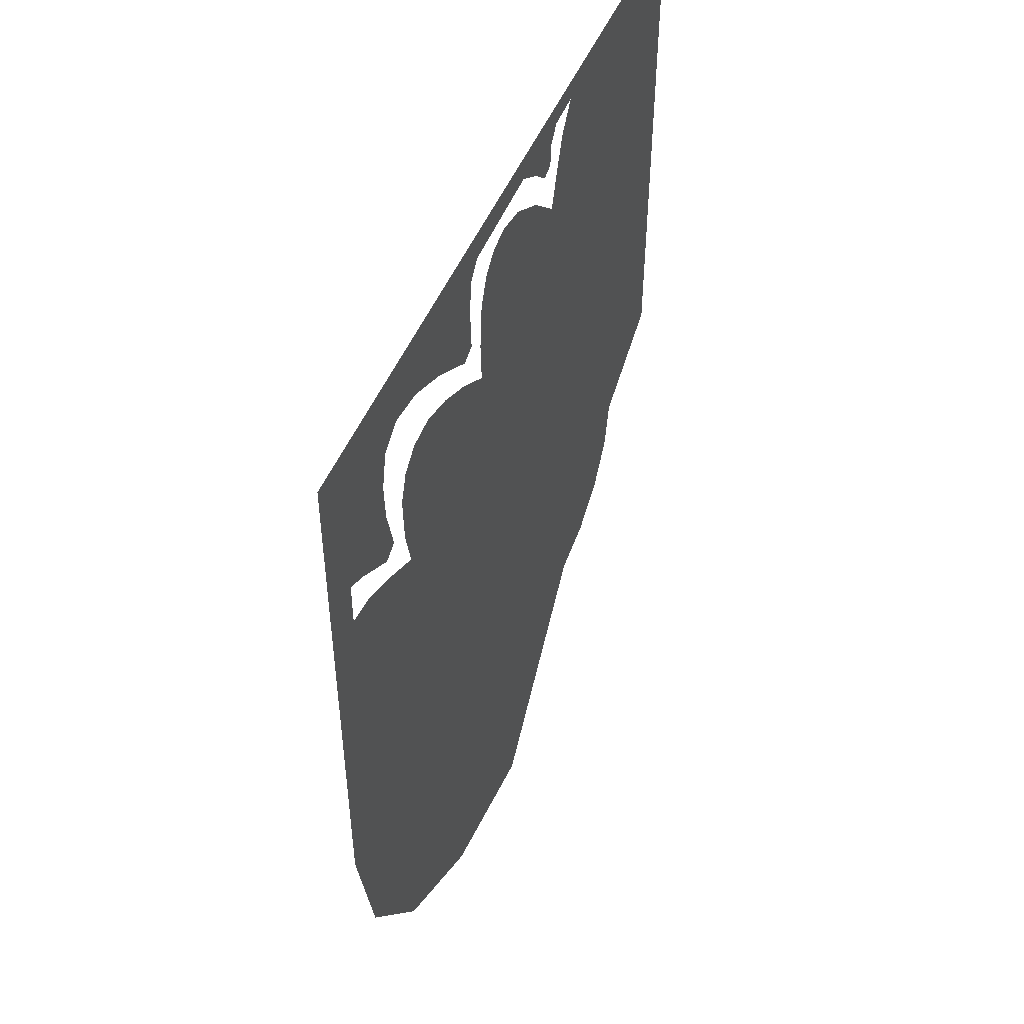
<metadata>
{"format":"obj","ext":"obj","renderer":"f3d","projection":"perspective","resolution":1024,"background":"white","views":[{"elev":50.9,"azim":-67.9,"up":"+Y"}]}
</metadata>
<code>
v -0.863 0.941 -1
v -0.8075 0.998 -1
v -0.825 0.91 -1
v -0.885 0.83 -1
v -0.885 0.83 -1
v -0.825 0.91 -1
v -0.8075 0.822 -1
v -0.863 0.719 -1
v -0.863 0.719 -1
v -0.8075 0.822 -1
v -0.7575 0.7475 -1
v -0.8 0.625 -1
v -0.8 0.625 -1
v -0.7575 0.7475 -1
v -0.683 0.6975 -1
v -0.706 0.562 -1
v -0.706 0.562 -1
v -0.683 0.6975 -1
v -0.595 0.68 -1
v -0.595 0.54 -1
v -0.595 0.54 -1
v -0.595 0.68 -1
v -0.507 0.6975 -1
v -0.484 0.562 -1
v -0.484 0.562 -1
v -0.507 0.6975 -1
v -0.4325 0.7475 -1
v -0.39 0.625 -1
v -0.39 0.625 -1
v -0.4325 0.7475 -1
v -0.3825 0.822 -1
v -0.327 0.719 -1
v -0.305 0.83 -1
v -0.327 0.719 -1
v -0.3825 0.822 -1
v -0.365 0.91 -1
v -0.327 0.941 -1
v -0.305 0.83 -1
v -0.365 0.91 -1
v -0.3825 0.998 -1
v -0.909 0.96 -1
v -0.863 0.941 -1
v -0.885 0.83 -1
v -0.935 0.83 -1
v -0.935 0.83 -1
v -0.885 0.83 -1
v -0.863 0.719 -1
v -0.909 0.7 -1
v -0.909 0.7 -1
v -0.863 0.719 -1
v -0.8 0.625 -1
v -0.8355 0.5895 -1
v -0.8355 0.5895 -1
v -0.8 0.625 -1
v -0.706 0.562 -1
v -0.725 0.516 -1
v -0.725 0.516 -1
v -0.706 0.562 -1
v -0.595 0.54 -1
v -0.595 0.49 -1
v -0.595 0.49 -1
v -0.595 0.54 -1
v -0.484 0.562 -1
v -0.465 0.516 -1
v -0.465 0.516 -1
v -0.484 0.562 -1
v -0.39 0.625 -1
v -0.3545 0.5895 -1
v -0.3545 0.5895 -1
v -0.39 0.625 -1
v -0.327 0.719 -1
v -0.281 0.7 -1
v -0.281 0.7 -1
v -0.327 0.719 -1
v -0.305 0.83 -1
v -0.255 0.83 -1
v -0.255 0.83 -1
v -0.305 0.83 -1
v -0.327 0.941 -1
v -0.281 0.96 -1
v -0.281 0.96 -1
v -0.327 0.941 -1
v -0.3825 0.998 -1
v -0.315 1.03 -1
v -0.485 1.15 -1
v -0.315 1.03 -1
v -0.3825 0.998 -1
v -0.595 1.17 -1
v -0.595 1.17 -1
v -0.3825 0.998 -1
v -0.8075 0.998 -1
v -0.725 1.144 -1
v -0.8355 1.071 -1
v -0.725 1.144 -1
v -0.8075 0.998 -1
v -0.909 0.96 -1
v -0.863 0.941 -1
v -0.909 0.96 -1
v -0.8075 0.998 -1
v -0.8075 0.998 -1
v -0.3825 0.998 -1
v -0.365 0.91 -1
v -0.825 0.91 -1
v -0.825 0.91 -1
v -0.365 0.91 -1
v -0.3825 0.822 -1
v -0.8075 0.822 -1
v -0.8075 0.822 -1
v -0.3825 0.822 -1
v -0.4325 0.7475 -1
v -0.7575 0.7475 -1
v -0.7575 0.7475 -1
v -0.4325 0.7475 -1
v -0.507 0.6975 -1
v -0.683 0.6975 -1
v -0.595 0.68 -1
v -0.683 0.6975 -1
v -0.507 0.6975 -1
v -0.17 1.18 -1
v -0.21 1.175 -1
v -0.245 1.185 -1
v -0.28 1.21 -1
v -0.155 1.2 -1
v -0.17 1.18 -1
v -0.28 1.21 -1
v -0.295 1.245 -1
v -0.15 1.23 -1
v -0.155 1.2 -1
v -0.295 1.245 -1
v -0.285 1.28 -1
v -0.17 1.265 -1
v -0.15 1.23 -1
v -0.285 1.28 -1
v -0.25 1.295 -1
v -0.17 1.265 -1
v -0.25 1.295 -1
v -0.2 1.29 -1
v -0.21 1.175 -1
v -0.17 1.18 -1
v 0 1.02 -1
v -0.145 1.03 -1
v -0.21 1.175 -1
v -0.145 1.03 -1
v -0.265 1.065 -1
v -0.245 1.185 -1
v -0.245 1.185 -1
v -0.265 1.065 -1
v -0.37 1.12 -1
v -0.28 1.21 -1
v -0.28 1.21 -1
v -0.37 1.12 -1
v -0.45 1.19 -1
v -0.295 1.245 -1
v -0.295 1.245 -1
v -0.45 1.19 -1
v -0.53 1.31 -1
v -0.285 1.28 -1
v -0.285 1.28 -1
v -0.53 1.31 -1
v -0.555 1.415 -1
v -0.55 1.53 -1
v -0.25 1.295 -1
v -0.285 1.28 -1
v -0.55 1.53 -1
v -0.505 1.665 -1
v -0.2 1.29 -1
v -0.25 1.295 -1
v -0.505 1.665 -1
v -0.4 1.845 -1
v -0.2 1.29 -1
v -0.4 1.845 -1
v -0.275 2.005 -1
v -0.17 1.265 -1
v -0.17 1.265 -1
v -0.275 2.005 -1
v -0.14 2.135 -1
v -0.15 1.23 -1
v -0.15 1.23 -1
v -0.14 2.135 -1
v 0 2.27 -1
v 0 1.02 -1
v 0 1.02 -1
v -0.155 1.2 -1
v -0.15 1.23 -1
v 0 1.02 -1
v -0.17 1.18 -1
v -0.155 1.2 -1
v -0.145 1.03 -1
v 0 1.02 -1
v 0 0.97 -1
v -0.175 0.985 -1
v -0.265 1.065 -1
v -0.145 1.03 -1
v -0.175 0.985 -1
v -0.315 1.03 -1
v -0.37 1.12 -1
v -0.265 1.065 -1
v -0.315 1.03 -1
v -0.485 1.15 -1
v -0.45 1.19 -1
v -0.37 1.12 -1
v -0.485 1.15 -1
v -0.545 1.235 -1
v -0.53 1.31 -1
v -0.45 1.19 -1
v -0.545 1.235 -1
v -0.59 1.34 -1
v -0.555 1.415 -1
v -0.53 1.31 -1
v -0.59 1.34 -1
v -0.61 1.465 -1
v -0.55 1.53 -1
v -0.555 1.415 -1
v -0.61 1.465 -1
v -0.595 1.58 -1
v -0.505 1.665 -1
v -0.55 1.53 -1
v -0.595 1.58 -1
v -0.545 1.705 -1
v -0.4 1.845 -1
v -0.505 1.665 -1
v -0.545 1.705 -1
v -0.44 1.88 -1
v -0.275 2.005 -1
v -0.4 1.845 -1
v -0.44 1.88 -1
v -0.285 2.065 -1
v -0.14 2.135 -1
v -0.275 2.005 -1
v -0.285 2.065 -1
v 0 2.33 -1
v -0.14 2.135 -1
v 0 2.33 -1
v 0 2.27 -1
v -1.31 1.23 -1
v -1.37 1.185 -1
v -1.545 1.195 -1
v -1.59 1.365 -1
v -1.59 1.365 -1
v -1.545 1.195 -1
v -1.675 1.225 -1
v -1.68 1.355 -1
v -1.68 1.355 -1
v -1.675 1.225 -1
v -1.735 1.26 -1
v -1.74 1.335 -1
v -1.74 1.335 -1
v -1.735 1.26 -1
v -1.765 1.295 -1
v -1.765 1.315 -1
v -1.44 1.465 -1
v -1.31 1.23 -1
v -1.59 1.365 -1
v -1.635 1.43 -1
v -1.54 1.505 -1
v -1.44 1.465 -1
v -1.635 1.43 -1
v -1.665 1.48 -1
v -1.625 1.53 -1
v -1.54 1.505 -1
v -1.665 1.48 -1
v -1.675 1.51 -1
v -1.675 1.51 -1
v -1.665 1.525 -1
v -1.625 1.53 -1
v -1.24 1.31 -1
v -1.31 1.23 -1
v -1.44 1.465 -1
v -1.19 1.385 -1
v -1.295 1.52 -1
v -1.19 1.385 -1
v -1.44 1.465 -1
v -1.45 1.53 -1
v -1.355 1.585 -1
v -1.295 1.52 -1
v -1.45 1.53 -1
v -1.435 1.585 -1
v -1.39 1.61 -1
v -1.355 1.585 -1
v -1.435 1.585 -1
v -1.42 1.605 -1
v -1.9 1.855 -1
v -1.925 1.8 -1
v -1.95 1.825 -1
v -1.95 1.99 -1
v -1.9 1.975 -1
v -1.9 1.855 -1
v -1.95 1.99 -1
v -1.935 2.02 -1
v -1.9 1.975 -1
v -1.935 2.02 -1
v -1.895 2.025 -1
v -1.84 2.005 -1
v -1.84 1.94 -1
v -1.9 1.975 -1
v -1.84 2.005 -1
v -1.765 1.96 -1
v -1.725 1.855 -1
v -1.84 1.94 -1
v -1.765 1.96 -1
v -1.685 1.875 -1
v -1.715 2 -1
v -1.685 1.875 -1
v -1.765 1.96 -1
v -1.77 2.05 -1
v -1.72 2.1 -1
v -1.715 2 -1
v -1.77 2.05 -1
v -1.765 2.145 -1
v -1.7 2.19 -1
v -1.72 2.1 -1
v -1.765 2.145 -1
v -1.735 2.22 -1
v -1.7 2.19 -1
v -1.735 2.22 -1
v -1.685 2.265 -1
v -1.64 2.23 -1
v -1.64 2.23 -1
v -1.685 2.265 -1
v -1.605 2.275 -1
v -1.54 2.21 -1
v -1.54 2.21 -1
v -1.605 2.275 -1
v -1.51 2.25 -1
v -1.42 2.145 -1
v -1.42 2.145 -1
v -1.51 2.25 -1
v -1.405 2.195 -1
v -1.3 2.125 -1
v -1.28 2.045 -1
v -1.42 2.145 -1
v -1.3 2.125 -1
v -1.24 2.06 -1
v -1.245 2.18 -1
v -1.24 2.06 -1
v -1.3 2.125 -1
v -1.295 2.215 -1
v -1.235 2.26 -1
v -1.245 2.18 -1
v -1.295 2.215 -1
v -1.28 2.29 -1
v -1.2 2.3 -1
v -1.235 2.26 -1
v -1.28 2.29 -1
v -1.235 2.35 -1
v -0.93 2.3 -1
v -1.2 2.3 -1
v -1.235 2.35 -1
v -0.935 2.35 -1
v -0.93 2.3 -1
v -0.935 2.35 -1
v -0.87 2.32 -1
v -0.855 2.245 -1
v -0.855 2.245 -1
v -0.87 2.32 -1
v -0.805 2.275 -1
v -0.8 2.19 -1
v -0.765 2.2 -1
v -0.8 2.19 -1
v -0.805 2.275 -1
v -0.76 2.26 -1
v -0.76 2.26 -1
v -0.805 2.275 -1
v -0.79 2.32 -1
v -0.73 2.3 -1
v -0.73 2.3 -1
v -0.79 2.32 -1
v -0.745 2.35 -1
v -0.64 2.3 -1
v -0.64 2.3 -1
v -0.745 2.35 -1
v -0.57 2.35 -1
v -0.555 2.31 -1
v -0.64 2.3 -1
v -0.555 2.31 -1
v -0.62 2.245 -1
v -0.69 2.23 -1
v -0.69 2.23 -1
v -0.62 2.245 -1
v -0.675 2.13 -1
v -0.72 2.145 -1
v -0.72 2.145 -1
v -0.675 2.13 -1
v -0.7 1.99 -1
v -0.75 2.05 -1
v -0.75 2.05 -1
v -0.7 1.99 -1
v -0.75 1.975 -1
v -0.86 2.09 -1
v -0.855 2.155 -1
v -0.75 2.05 -1
v -0.86 2.09 -1
v -0.965 2.17 -1
v -0.965 2.23 -1
v -0.855 2.155 -1
v -0.965 2.17 -1
v -1.03 2.2 -1
v -1.045 2.25 -1
v -0.965 2.23 -1
v -1.03 2.2 -1
v -1.08 2.19 -1
v -1.105 2.24 -1
v -1.045 2.25 -1
v -1.08 2.19 -1
v -1.15 2.2 -1
v -1.15 2.2 -1
v -1.08 2.19 -1
v -1.125 2.145 -1
v -1.18 2.13 -1
v -1.18 2.13 -1
v -1.125 2.145 -1
v -1.135 2.005 -1
v -1.19 2.01 -1
v -1.185 1.9 -1
v -1.19 2.01 -1
v -1.135 2.005 -1
v -1.125 1.845 -1
v -1.185 1.9 -1
v -1.125 1.845 -1
v -1.17 1.82 -1
v -1.295 1.92 -1
v -1.285 1.975 -1
v -1.185 1.9 -1
v -1.295 1.92 -1
v -1.41 1.985 -1
v -1.39 2.035 -1
v -1.285 1.975 -1
v -1.41 1.985 -1
v -1.5 2.015 -1
v -1.485 2.07 -1
v -1.39 2.035 -1
v -1.5 2.015 -1
v -1.56 2.065 -1
v -1.56 2.065 -1
v -1.5 2.015 -1
v -1.55 2.01 -1
v -1.61 2.025 -1
v -1.61 2.025 -1
v -1.55 2.01 -1
v -1.575 1.97 -1
v -1.635 1.955 -1
v -1.63 1.83 -1
v -1.635 1.955 -1
v -1.575 1.97 -1
v -1.575 1.835 -1
v -1.605 1.72 -1
v -1.63 1.83 -1
v -1.575 1.835 -1
v -1.55 1.725 -1
v -1.605 1.72 -1
v -1.55 1.725 -1
v -1.535 1.65 -1
v -1.575 1.625 -1
v -1.605 1.72 -1
v -1.575 1.625 -1
v -1.725 1.725 -1
v -1.705 1.78 -1
v -1.705 1.78 -1
v -1.725 1.725 -1
v -1.84 1.79 -1
v -1.82 1.84 -1
v -1.82 1.84 -1
v -1.84 1.79 -1
v -1.925 1.8 -1
v -1.9 1.855 -1
v -1.285 1.185 -1
v -1.36 1.14 -1
v -1.37 1.185 -1
v -1.31 1.23 -1
v -1.215 1.25 -1
v -1.285 1.185 -1
v -1.31 1.23 -1
v -1.24 1.31 -1
v -1.135 1.365 -1
v -1.215 1.25 -1
v -1.24 1.31 -1
v -1.19 1.385 -1
v -1.135 1.405 -1
v -1.135 1.365 -1
v -1.19 1.385 -1
v -1.21 1.505 -1
v -1.21 1.505 -1
v -1.19 1.385 -1
v -1.295 1.52 -1
v -1.295 1.595 -1
v -1.295 1.595 -1
v -1.295 1.52 -1
v -1.355 1.585 -1
v -1.365 1.65 -1
v -1.365 1.65 -1
v -1.355 1.585 -1
v -1.39 1.61 -1
v -1.405 1.66 -1
v -1.405 1.66 -1
v -1.39 1.61 -1
v -1.42 1.605 -1
v -1.455 1.645 -1
v -1.485 1.615 -1
v -1.455 1.645 -1
v -1.42 1.605 -1
v -1.435 1.585 -1
v -1.505 1.545 -1
v -1.485 1.615 -1
v -1.435 1.585 -1
v -1.45 1.53 -1
v -1.54 1.505 -1
v -1.505 1.545 -1
v -1.45 1.53 -1
v -1.44 1.465 -1
v -1.57 1.57 -1
v -1.505 1.545 -1
v -1.54 1.505 -1
v -1.625 1.53 -1
v -1.65 1.58 -1
v -1.57 1.57 -1
v -1.625 1.53 -1
v -1.665 1.525 -1
v -1.7 1.56 -1
v -1.65 1.58 -1
v -1.665 1.525 -1
v -1.675 1.51 -1
v -1.725 1.535 -1
v -1.7 1.56 -1
v -1.675 1.51 -1
v -1.73 1.49 -1
v -1.73 1.49 -1
v -1.675 1.51 -1
v -1.665 1.48 -1
v -1.715 1.445 -1
v -1.715 1.445 -1
v -1.665 1.48 -1
v -1.635 1.43 -1
v -1.69 1.4 -1
v -1.69 1.4 -1
v -1.635 1.43 -1
v -1.59 1.365 -1
v -1.68 1.355 -1
v -1.76 1.385 -1
v -1.69 1.4 -1
v -1.68 1.355 -1
v -1.74 1.335 -1
v -1.8 1.36 -1
v -1.76 1.385 -1
v -1.74 1.335 -1
v -1.765 1.315 -1
v -1.815 1.325 -1
v -1.8 1.36 -1
v -1.765 1.315 -1
v -1.765 1.295 -1
v -1.815 1.28 -1
v -1.815 1.325 -1
v -1.765 1.295 -1
v -1.785 1.24 -1
v -1.785 1.24 -1
v -1.765 1.295 -1
v -1.735 1.26 -1
v -1.72 1.195 -1
v -1.72 1.195 -1
v -1.735 1.26 -1
v -1.675 1.225 -1
v -1.635 1.165 -1
v -1.635 1.165 -1
v -1.675 1.225 -1
v -1.545 1.195 -1
v -1.48 1.14 -1
v -1.48 1.14 -1
v -1.545 1.195 -1
v -1.37 1.185 -1
v -1.36 1.14 -1
v -0.725 0.516 -1
v -0.595 0.49 -1
v -1 0 -1
v -1.383 0.0761 -1
v -0.8355 0.5895 -1
v -0.725 0.516 -1
v -1.383 0.0761 -1
v -1.707 0.2929 -1
v -0.909 0.7 -1
v -0.8355 0.5895 -1
v -1.707 0.2929 -1
v -1.924 0.6173 -1
v -0.935 0.83 -1
v -0.909 0.7 -1
v -1.924 0.6173 -1
v -1.36 1.14 -1
v -1.924 0.6173 -1
v -1.48 1.14 -1
v -1.36 1.14 -1
v -1.635 1.165 -1
v -1.48 1.14 -1
v -1.924 0.6173 -1
v -2 1 -1
v -2 1 -1
v -1.72 1.195 -1
v -1.635 1.165 -1
v -2 1 -1
v -1.785 1.24 -1
v -1.72 1.195 -1
v -2 1 -1
v -1.815 1.28 -1
v -1.785 1.24 -1
v -1.815 1.325 -1
v -1.815 1.28 -1
v -2 1 -1
v -1.925 1.8 -1
v -2 1 -1
v -1.95 1.825 -1
v -1.925 1.8 -1
v -1.95 1.825 -1
v -2 1 -1
v -2 2.4 -1
v -1.95 1.99 -1
v -1.95 1.99 -1
v -2 2.4 -1
v -1.935 2.02 -1
v -1.895 2.025 -1
v -1.935 2.02 -1
v -2 2.4 -1
v -1.765 2.145 -1
v -1.895 2.025 -1
v -1.765 2.145 -1
v -1.77 2.05 -1
v -1.84 2.005 -1
v -1.765 1.96 -1
v -1.84 2.005 -1
v -1.77 2.05 -1
v -1.765 2.145 -1
v -2 2.4 -1
v -1.735 2.22 -1
v -1.735 2.22 -1
v -2 2.4 -1
v -1.685 2.265 -1
v -1.605 2.275 -1
v -1.685 2.265 -1
v -2 2.4 -1
v -1.235 2.35 -1
v -1.605 2.275 -1
v -1.235 2.35 -1
v -1.28 2.29 -1
v -1.51 2.25 -1
v -1.51 2.25 -1
v -1.28 2.29 -1
v -1.295 2.215 -1
v -1.405 2.195 -1
v -1.3 2.125 -1
v -1.405 2.195 -1
v -1.295 2.215 -1
v -0.935 2.35 -1
v -1.235 2.35 -1
v -2 2.4 -1
v -0.745 2.35 -1
v -0.935 2.35 -1
v -2 2.4 -1
v -0.935 2.35 -1
v -0.745 2.35 -1
v -0.79 2.32 -1
v -0.87 2.32 -1
v -0.805 2.275 -1
v -0.87 2.32 -1
v -0.79 2.32 -1
v -0.57 2.35 -1
v -0.745 2.35 -1
v -2 2.4 -1
v -0.555 2.31 -1
v 0 2.33 -1
v -0.285 2.065 -1
v -0.62 2.245 -1
v -0.675 2.13 -1
v -0.62 2.245 -1
v -0.285 2.065 -1
v -0.44 1.88 -1
v -0.7 1.99 -1
v -0.675 2.13 -1
v -0.44 1.88 -1
v -0.545 1.705 -1
v -0.75 1.975 -1
v -0.7 1.99 -1
v -0.545 1.705 -1
v -0.595 1.58 -1
v -0.75 1.975 -1
v -0.595 1.58 -1
v -1.125 1.845 -1
v -0.86 2.09 -1
v -0.86 2.09 -1
v -1.125 1.845 -1
v -1.135 2.005 -1
v -0.965 2.17 -1
v -0.965 2.17 -1
v -1.135 2.005 -1
v -1.125 2.145 -1
v -1.03 2.2 -1
v -1.125 2.145 -1
v -1.08 2.19 -1
v -1.03 2.2 -1
v -1.125 1.845 -1
v -0.595 1.58 -1
v -0.61 1.465 -1
v -1.135 1.405 -1
v -1.17 1.82 -1
v -1.125 1.845 -1
v -1.135 1.405 -1
v -1.21 1.505 -1
v -1.295 1.92 -1
v -1.17 1.82 -1
v -1.21 1.505 -1
v -1.295 1.595 -1
v -1.295 1.92 -1
v -1.295 1.595 -1
v -1.365 1.65 -1
v -1.41 1.985 -1
v -1.41 1.985 -1
v -1.365 1.65 -1
v -1.405 1.66 -1
v -1.5 2.015 -1
v -1.5 2.015 -1
v -1.405 1.66 -1
v -1.455 1.645 -1
v -1.55 2.01 -1
v -1.575 1.97 -1
v -1.55 2.01 -1
v -1.455 1.645 -1
v -1.575 1.835 -1
v -1.455 1.645 -1
v -1.55 1.725 -1
v -1.575 1.835 -1
v -1.535 1.65 -1
v -1.55 1.725 -1
v -1.455 1.645 -1
v -1.485 1.615 -1
v -1.575 1.625 -1
v -1.535 1.65 -1
v -1.485 1.615 -1
v -1.505 1.545 -1
v -1.505 1.545 -1
v -1.57 1.57 -1
v -1.575 1.625 -1
v -1.575 1.625 -1
v -1.57 1.57 -1
v -1.65 1.58 -1
v -1.725 1.725 -1
v -1.725 1.725 -1
v -1.65 1.58 -1
v -1.7 1.56 -1
v -1.84 1.79 -1
v -1.84 1.79 -1
v -1.7 1.56 -1
v -1.725 1.535 -1
v -1.925 1.8 -1
v -1.925 1.8 -1
v -1.725 1.535 -1
v -1.73 1.49 -1
v -1.8 1.36 -1
v -1.815 1.325 -1
v -1.925 1.8 -1
v -1.8 1.36 -1
v -1.76 1.385 -1
v -1.8 1.36 -1
v -1.73 1.49 -1
v -1.715 1.445 -1
v -1.76 1.385 -1
v -1.715 1.445 -1
v -1.69 1.4 -1
v -0.555 2.31 -1
v -0.57 2.35 -1
v 0 2.33 -1
v -1.135 1.365 -1
v -1.135 1.405 -1
v -0.61 1.465 -1
v -0.59 1.34 -1
v -0.725 1.144 -1
v -1.135 1.365 -1
v -0.59 1.34 -1
v -0.595 1.17 -1
v -0.595 1.17 -1
v -0.59 1.34 -1
v -0.545 1.235 -1
v -0.485 1.15 -1
v -0.595 1.17 -1
v -0.545 1.235 -1
v -1.135 1.365 -1
v -0.725 1.144 -1
v -0.8355 1.071 -1
v -1.215 1.25 -1
v -1.215 1.25 -1
v -0.8355 1.071 -1
v -0.909 0.96 -1
v -1.285 1.185 -1
v -1.285 1.185 -1
v -0.909 0.96 -1
v -0.935 0.83 -1
v -1.36 1.14 -1
v -0.281 0.96 -1
v -0.315 1.03 -1
v -0.175 0.985 -1
v -0.255 0.83 -1
v -0.281 0.96 -1
v -0.175 0.985 -1
v 0 0.97 -1
g mesh7178257
f 1 2 3
f 3 4 1
f 5 6 7
f 7 8 5
f 9 10 11
f 11 12 9
f 13 14 15
f 15 16 13
f 17 18 19
f 19 20 17
f 21 22 23
f 23 24 21
f 25 26 27
f 27 28 25
f 29 30 31
f 31 32 29
f 33 34 35
f 35 36 33
f 37 38 39
f 39 40 37
f 41 42 43
f 43 44 41
f 45 46 47
f 47 48 45
f 49 50 51
f 51 52 49
f 53 54 55
f 55 56 53
f 57 58 59
f 59 60 57
f 61 62 63
f 63 64 61
f 65 66 67
f 67 68 65
f 69 70 71
f 71 72 69
f 73 74 75
f 75 76 73
f 77 78 79
f 79 80 77
f 81 82 83
f 83 84 81
f 85 86 87
f 87 88 85
f 89 90 91
f 91 92 89
f 93 94 95
f 95 96 93
f 97 98 99
f 100 101 102
f 102 103 100
f 104 105 106
f 106 107 104
f 108 109 110
f 110 111 108
f 112 113 114
f 114 115 112
f 116 117 118
f 119 120 121
f 121 122 119
f 123 124 125
f 125 126 123
f 127 128 129
f 129 130 127
f 131 132 133
f 133 134 131
f 135 136 137
f 138 139 140
f 140 141 138
f 142 143 144
f 144 145 142
f 146 147 148
f 148 149 146
f 150 151 152
f 152 153 150
f 154 155 156
f 156 157 154
f 158 159 160
f 160 161 158
f 162 163 164
f 164 165 162
f 166 167 168
f 168 169 166
f 170 171 172
f 172 173 170
f 174 175 176
f 176 177 174
f 178 179 180
f 180 181 178
f 182 183 184
f 185 186 187
f 188 189 190
f 190 191 188
f 192 193 194
f 194 195 192
f 196 197 198
f 198 199 196
f 200 201 202
f 202 203 200
f 204 205 206
f 206 207 204
f 208 209 210
f 210 211 208
f 212 213 214
f 214 215 212
f 216 217 218
f 218 219 216
f 220 221 222
f 222 223 220
f 224 225 226
f 226 227 224
f 228 229 230
f 230 231 228
f 232 233 234
f 235 236 237
f 237 238 235
f 239 240 241
f 241 242 239
f 243 244 245
f 245 246 243
f 247 248 249
f 249 250 247
f 251 252 253
f 253 254 251
f 255 256 257
f 257 258 255
f 259 260 261
f 261 262 259
f 263 264 265
f 266 267 268
f 268 269 266
f 270 271 272
f 272 273 270
f 274 275 276
f 276 277 274
f 278 279 280
f 280 281 278
f 282 283 284
f 284 285 282
f 286 287 288
f 288 289 286
f 290 291 292
f 292 293 290
f 294 295 296
f 296 297 294
f 298 299 300
f 300 301 298
f 302 303 304
f 304 305 302
f 306 307 308
f 308 309 306
f 310 311 312
f 312 313 310
f 314 315 316
f 316 317 314
f 318 319 320
f 320 321 318
f 322 323 324
f 324 325 322
f 326 327 328
f 328 329 326
f 330 331 332
f 332 333 330
f 334 335 336
f 336 337 334
f 338 339 340
f 340 341 338
f 342 343 344
f 344 345 342
f 346 347 348
f 348 349 346
f 350 351 352
f 352 353 350
f 354 355 356
f 356 357 354
f 358 359 360
f 360 361 358
f 362 363 364
f 364 365 362
f 366 367 368
f 368 369 366
f 370 371 372
f 372 373 370
f 374 375 376
f 376 377 374
f 378 379 380
f 380 381 378
f 382 383 384
f 384 385 382
f 386 387 388
f 388 389 386
f 390 391 392
f 392 393 390
f 394 395 396
f 396 397 394
f 398 399 400
f 400 401 398
f 402 403 404
f 404 405 402
f 406 407 408
f 408 409 406
f 410 411 412
f 412 413 410
f 414 415 416
f 416 417 414
f 418 419 420
f 420 421 418
f 422 423 424
f 424 425 422
f 426 427 428
f 428 429 426
f 430 431 432
f 432 433 430
f 434 435 436
f 436 437 434
f 438 439 440
f 440 441 438
f 442 443 444
f 444 445 442
f 446 447 448
f 448 449 446
f 450 451 452
f 452 453 450
f 454 455 456
f 456 457 454
f 458 459 460
f 460 461 458
f 462 463 464
f 464 465 462
f 466 467 468
f 468 469 466
f 470 471 472
f 472 473 470
f 474 475 476
f 476 477 474
f 478 479 480
f 480 481 478
f 482 483 484
f 484 485 482
f 486 487 488
f 488 489 486
f 490 491 492
f 492 493 490
f 494 495 496
f 496 497 494
f 498 499 500
f 500 501 498
f 502 503 504
f 504 505 502
f 506 507 508
f 508 509 506
f 510 511 512
f 512 513 510
f 514 515 516
f 516 517 514
f 518 519 520
f 520 521 518
f 522 523 524
f 524 525 522
f 526 527 528
f 528 529 526
f 530 531 532
f 532 533 530
f 534 535 536
f 536 537 534
f 538 539 540
f 540 541 538
f 542 543 544
f 544 545 542
f 546 547 548
f 548 549 546
f 550 551 552
f 552 553 550
f 554 555 556
f 556 557 554
f 558 559 560
f 560 561 558
f 562 563 564
f 564 565 562
f 566 567 568
f 568 569 566
f 570 571 572
f 572 573 570
f 574 575 576
f 576 577 574
f 578 579 580
f 580 581 578
f 582 583 584
f 584 585 582
f 586 587 588
f 589 590 591
f 591 592 589
f 593 594 595
f 596 597 598
f 599 600 601
f 602 603 604
f 604 605 602
f 606 607 608
f 609 610 611
f 611 612 609
f 613 614 615
f 616 617 618
f 618 619 616
f 620 621 622
f 622 623 620
f 624 625 626
f 627 628 629
f 630 631 632
f 633 634 635
f 635 636 633
f 637 638 639
f 639 640 637
f 641 642 643
f 643 644 641
f 645 646 647
f 648 649 650
f 651 652 653
f 654 655 656
f 656 657 654
f 658 659 660
f 661 662 663
f 664 665 666
f 666 667 664
f 668 669 670
f 670 671 668
f 672 673 674
f 674 675 672
f 676 677 678
f 678 679 676
f 680 681 682
f 682 683 680
f 684 685 686
f 686 687 684
f 688 689 690
f 690 691 688
f 692 693 694
f 695 696 697
f 697 698 695
f 699 700 701
f 701 702 699
f 703 704 705
f 705 706 703
f 707 708 709
f 709 710 707
f 711 712 713
f 713 714 711
f 715 716 717
f 717 718 715
f 719 720 721
f 721 722 719
f 723 724 725
f 726 727 728
f 728 729 726
f 730 731 732
f 732 733 730
f 734 735 736
f 737 738 739
f 739 740 737
f 741 742 743
f 743 744 741
f 745 746 747
f 747 748 745
f 749 750 751
f 751 752 749
f 753 754 755
f 756 757 758
f 758 759 756
f 760 761 762
f 763 764 765
f 766 767 768
f 768 769 766
f 770 771 772
f 772 773 770
f 774 775 776
f 777 778 779
f 780 781 782
f 782 783 780
f 784 785 786
f 786 787 784
f 788 789 790
f 790 791 788
f 792 793 794
f 795 796 797
f 797 798 795

</code>
